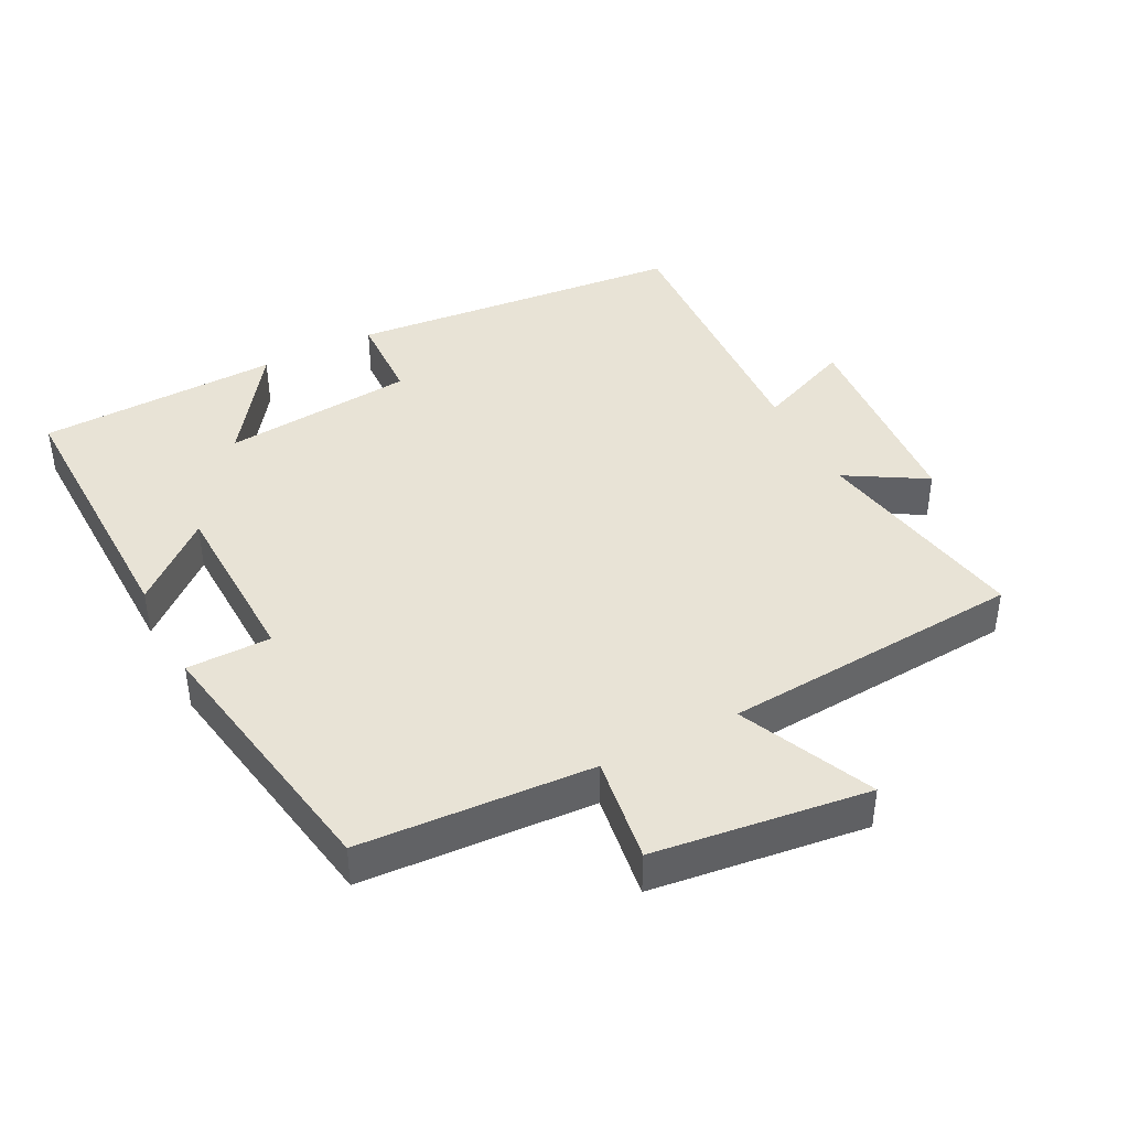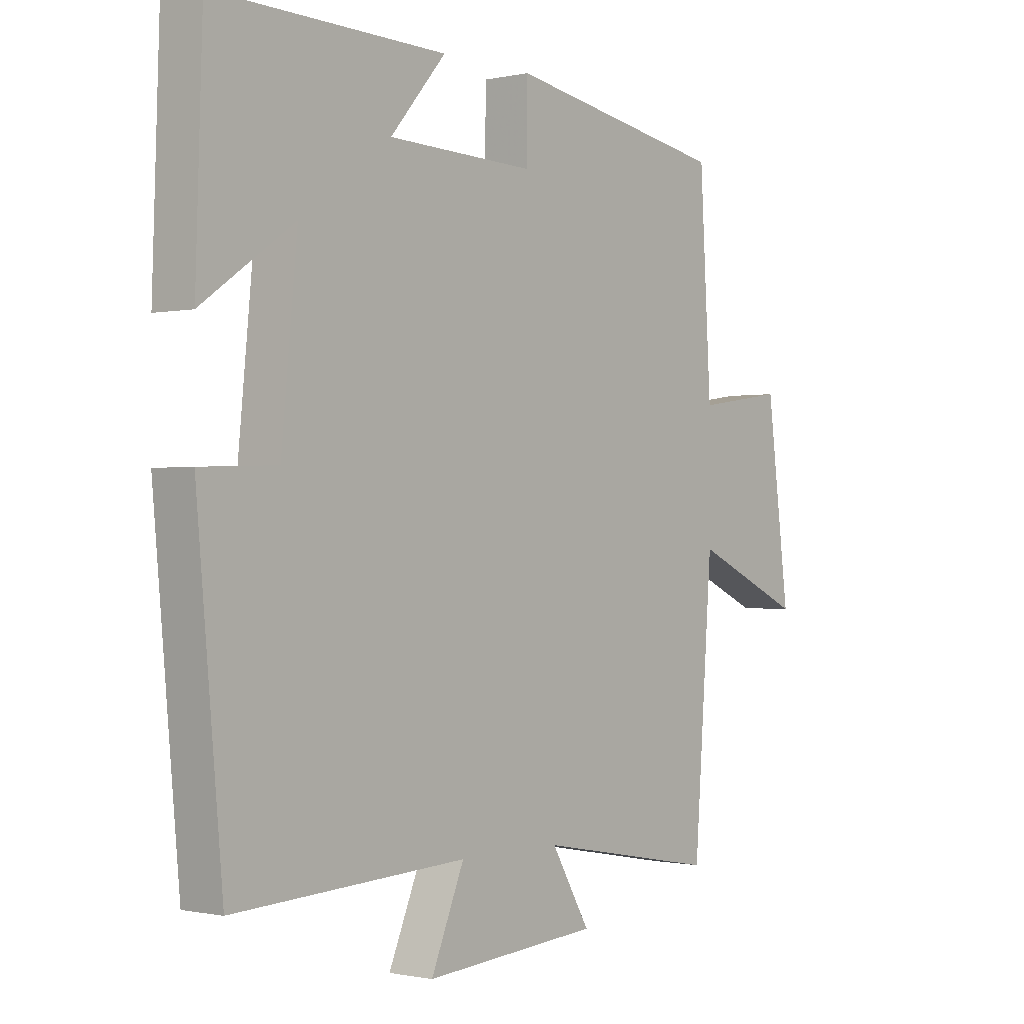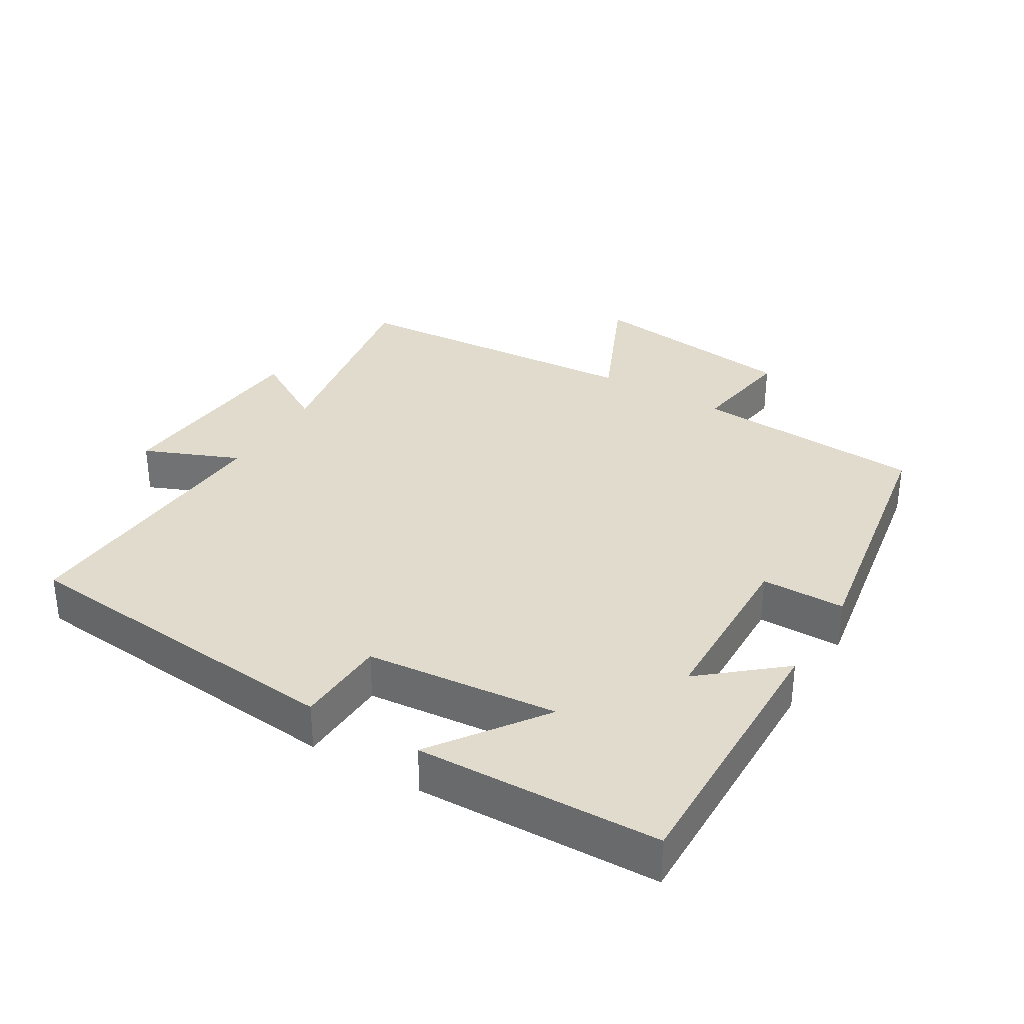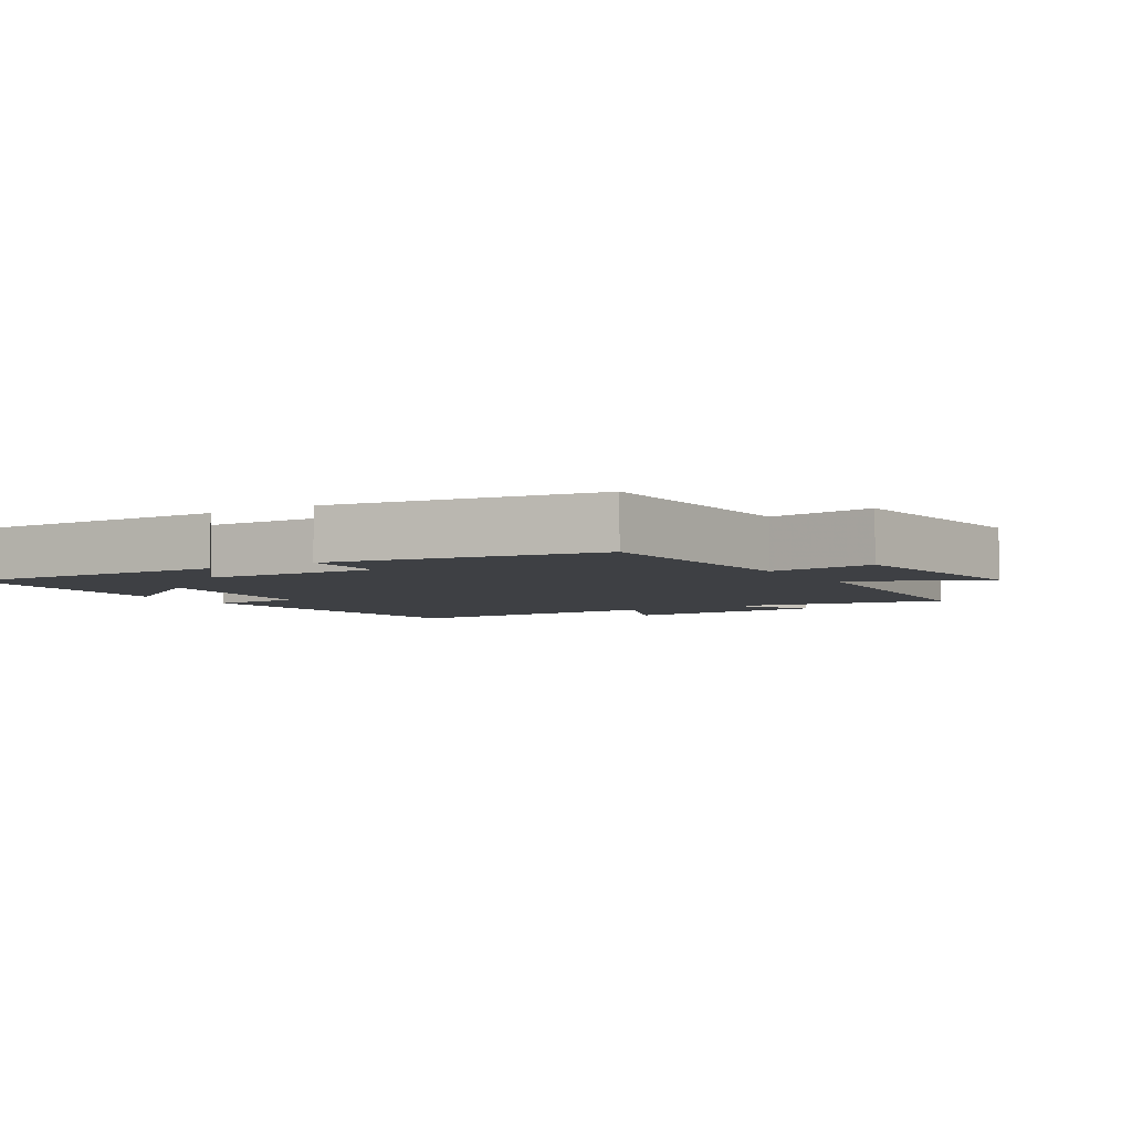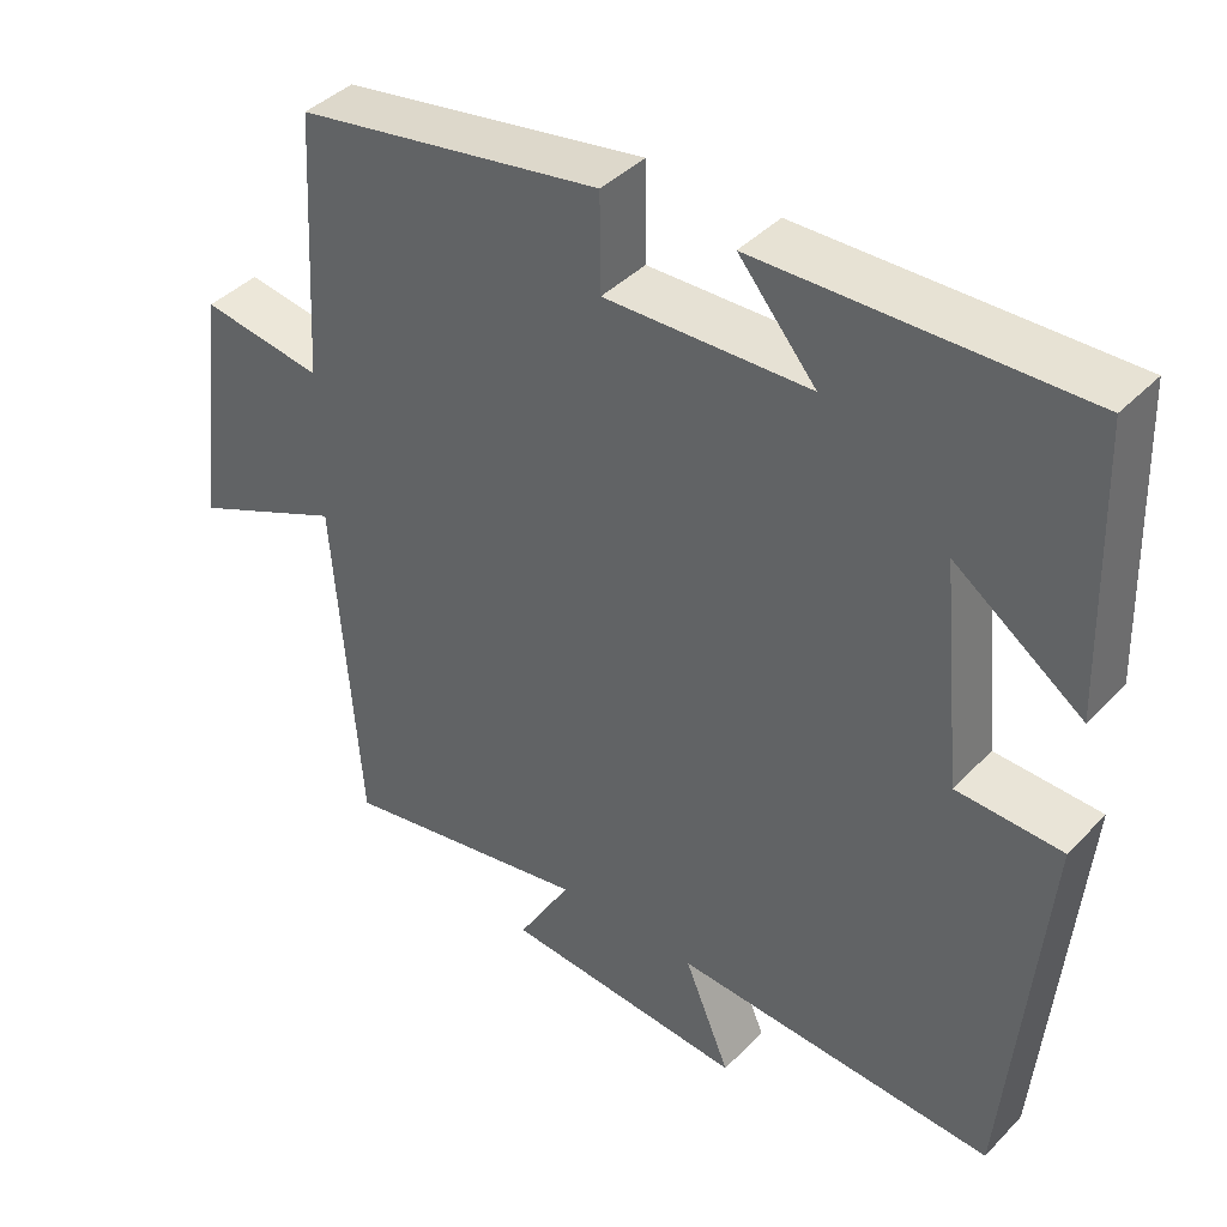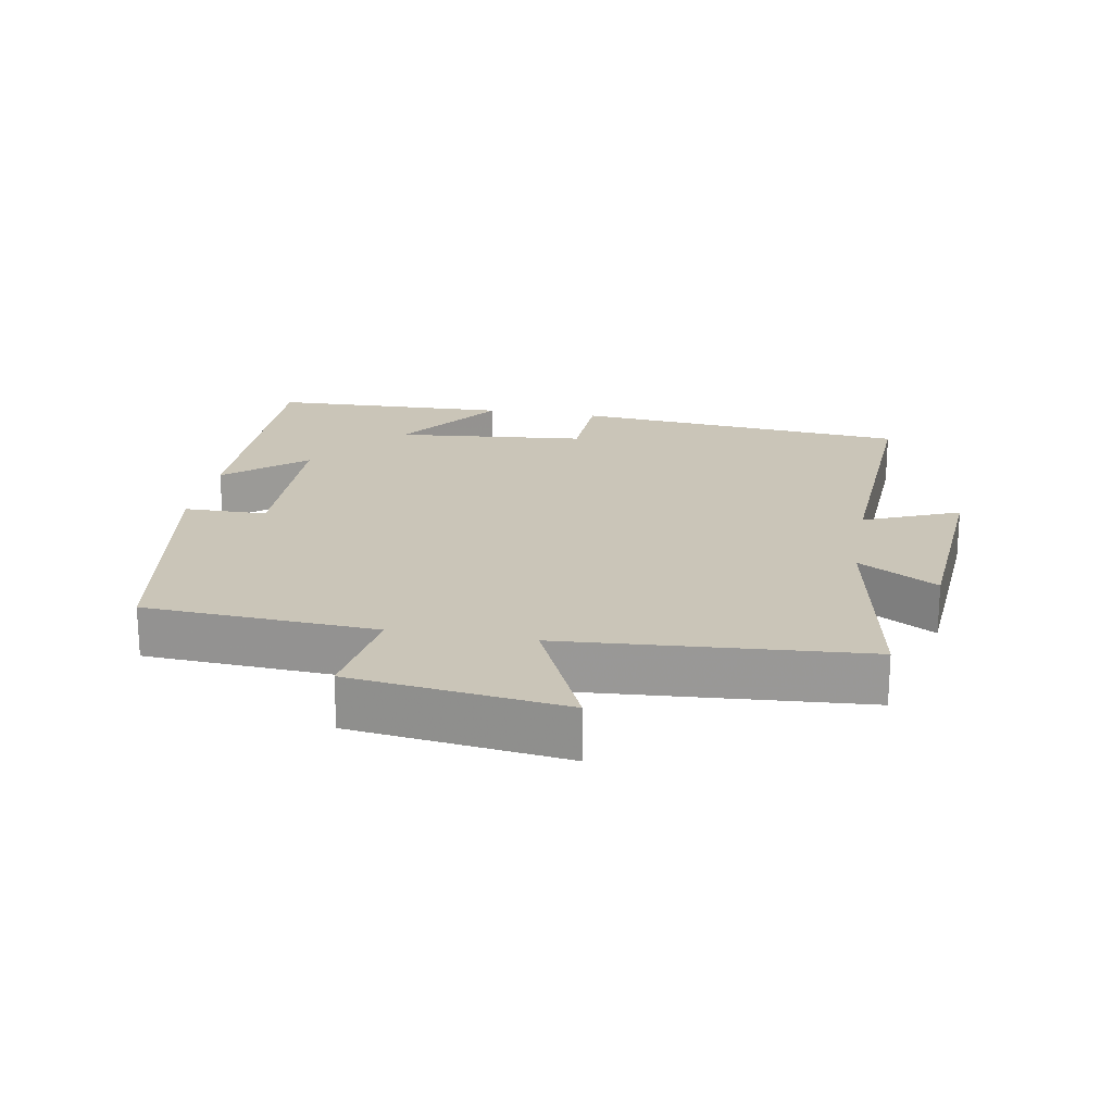
<metadata>
{"format":"obj","ext":"obj","renderer":"f3d","projection":"perspective","resolution":1024,"background":"white","views":[{"elev":41.6,"azim":62.8,"up":"+Y"},{"elev":-0.7,"azim":-50.9,"up":"+Z"},{"elev":33.2,"azim":-58.8,"up":"+Y"},{"elev":-4.7,"azim":31.8,"up":"+Y"},{"elev":41.1,"azim":-140.7,"up":"+Z"},{"elev":20.3,"azim":100.1,"up":"+Y"}]}
</metadata>
<code>
v -0.454 0.07 -0.522
v -0.5 0.07 -0.022
v -0.365 0.07 -0.017
v -0.337 0.07 0.267
v -0.5 0.07 0.152
v -0.488 0.07 0.509
v -0.077 0.07 0.5
v -0.176 0.07 0.384
v 0.086 0.07 0.376
v 0.087 0.07 0.5
v 0.48 0.07 0.432
v 0.5 0.07 0.089
v 0.657 0.07 0.112
v 0.697 0.07 -0.204
v 0.5 0.07 -0.115
v 0.467 0.07 -0.559
v 0.143 0.07 -0.5
v 0.212 0.07 -0.617
v -0.1 0.07 -0.641
v -0.041 0.07 -0.5
v -0.454 0 -0.522
v -0.5 0 -0.022
v -0.365 0 -0.017
v -0.337 0 0.267
v -0.5 0 0.152
v -0.488 0 0.509
v -0.077 0 0.5
v -0.176 0 0.384
v 0.086 0 0.376
v 0.087 0 0.5
v 0.48 0 0.432
v 0.5 0 0.089
v 0.657 0 0.112
v 0.697 0 -0.204
v 0.5 0 -0.115
v 0.467 0 -0.559
v 0.143 0 -0.5
v 0.212 0 -0.617
v -0.1 0 -0.641
v -0.041 0 -0.5
f 17 18 19 20
f 15 16 17
f 15 17 20
f 12 13 14 15
f 9 10 11 12
f 8 9 12 15
f 5 6 7 8
f 4 5 8
f 3 4 8 15
f 3 15 20
f 1 2 3 20
f 40 39 38 37
f 37 36 35
f 40 37 35
f 35 34 33 32
f 32 31 30 29
f 35 32 29 28
f 28 27 26 25
f 28 25 24
f 35 28 24 23
f 40 35 23
f 40 23 22 21
f 1 21 22 2
f 2 22 23 3
f 3 23 24 4
f 4 24 25 5
f 5 25 26 6
f 6 26 27 7
f 7 27 28 8
f 8 28 29 9
f 9 29 30 10
f 10 30 31 11
f 11 31 32 12
f 12 32 33 13
f 13 33 34 14
f 14 34 35 15
f 15 35 36 16
f 16 36 37 17
f 17 37 38 18
f 18 38 39 19
f 19 39 40 20
f 20 40 21 1

</code>
